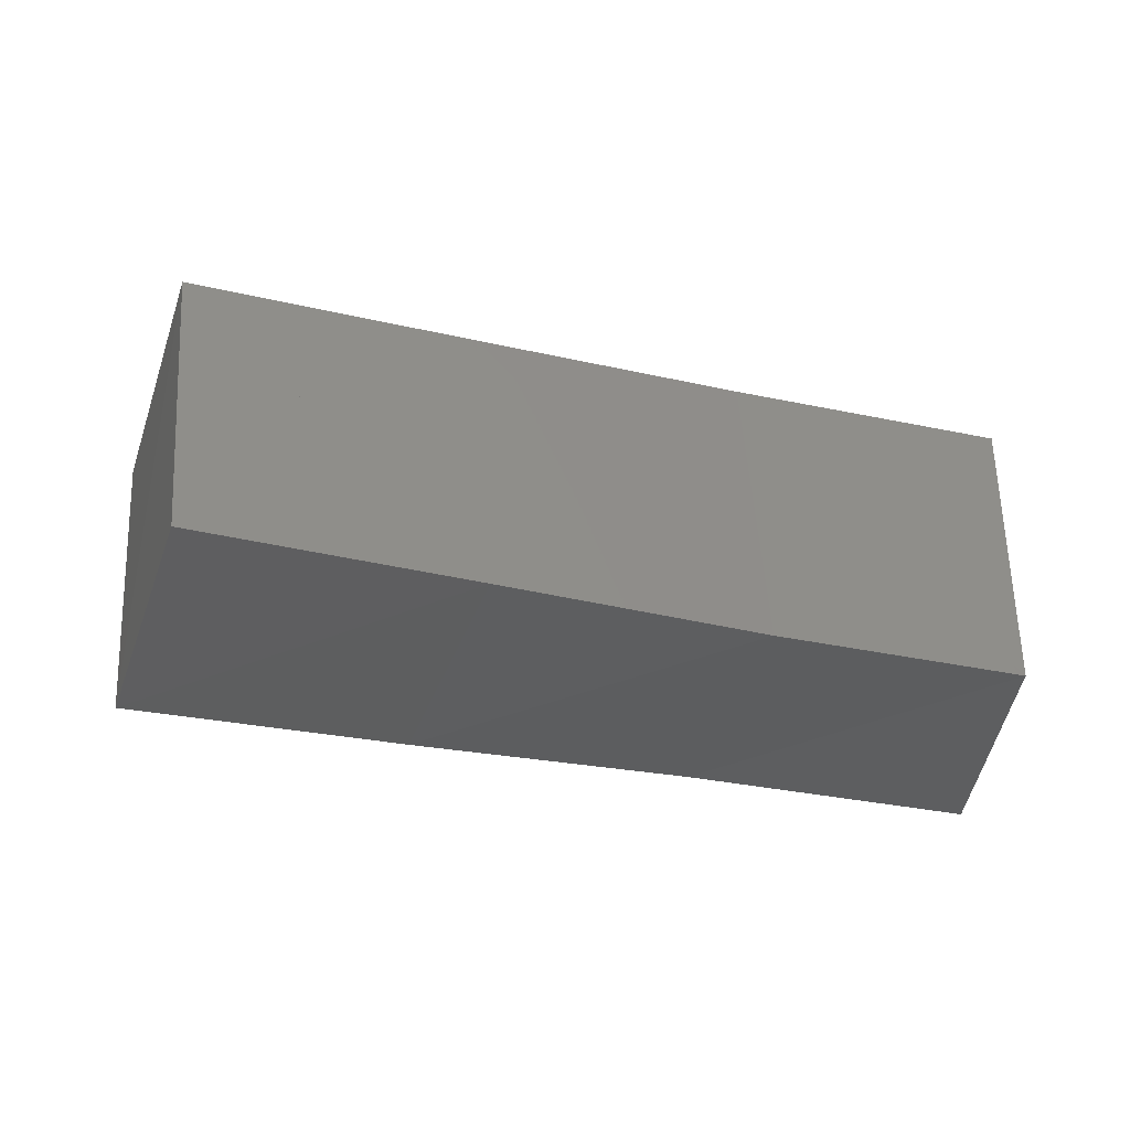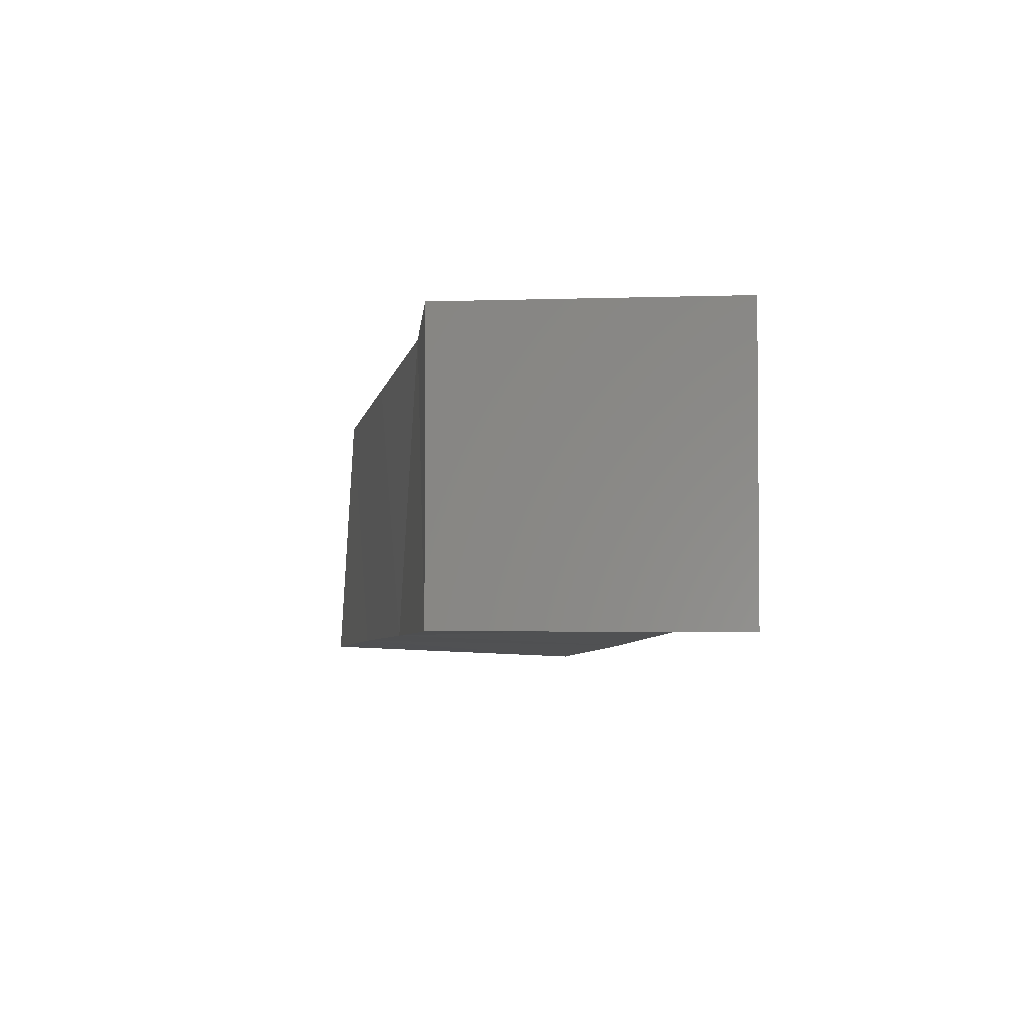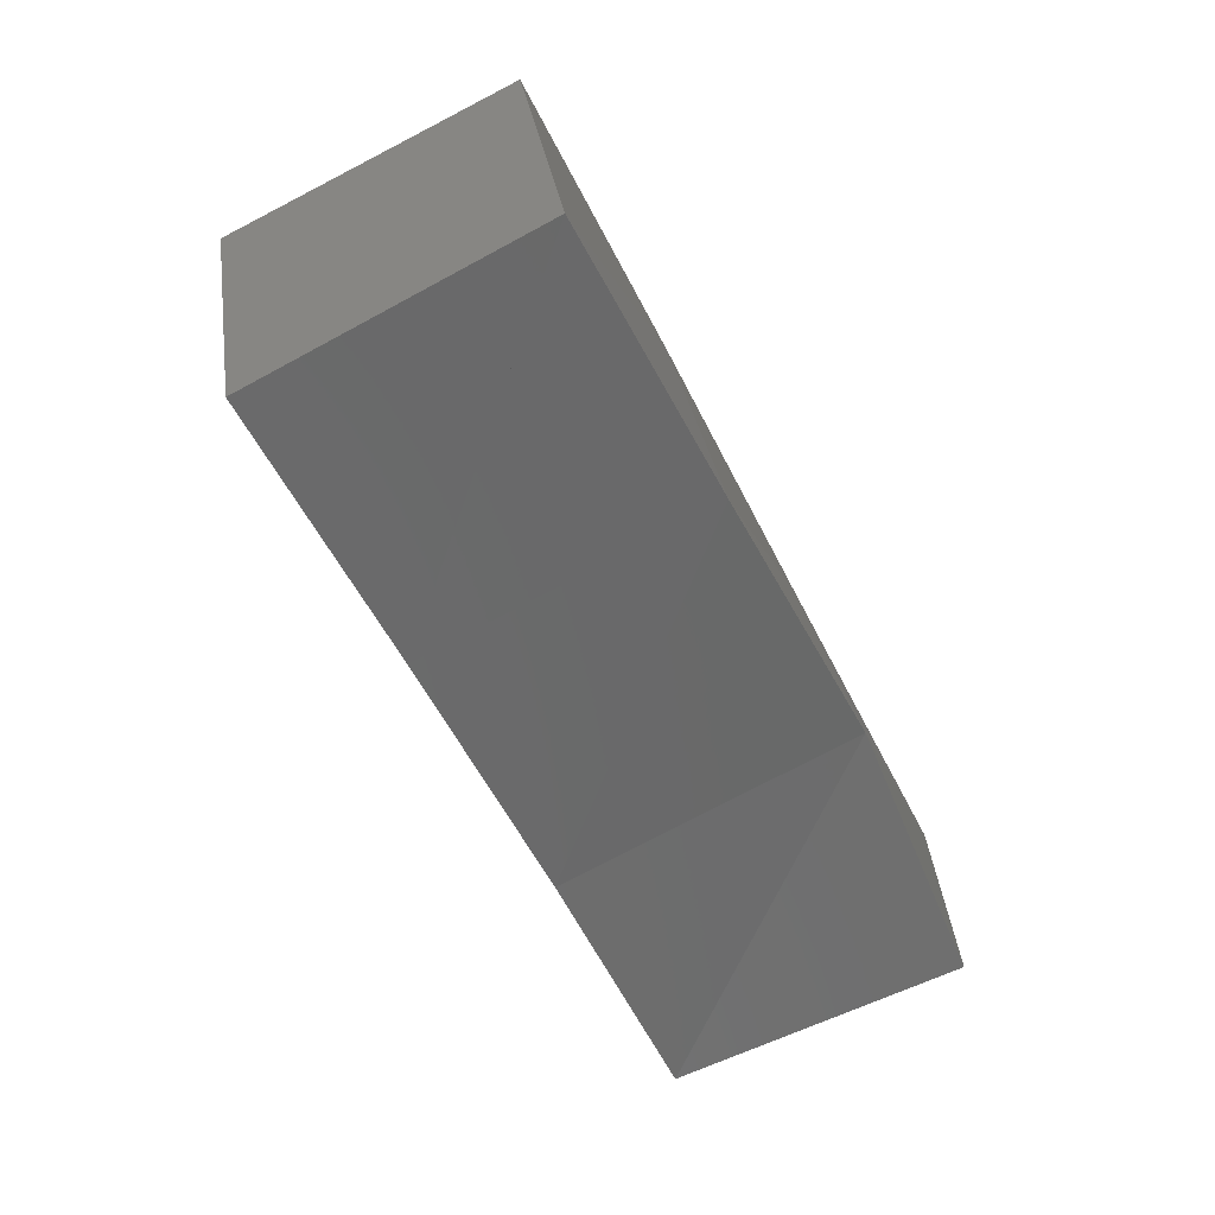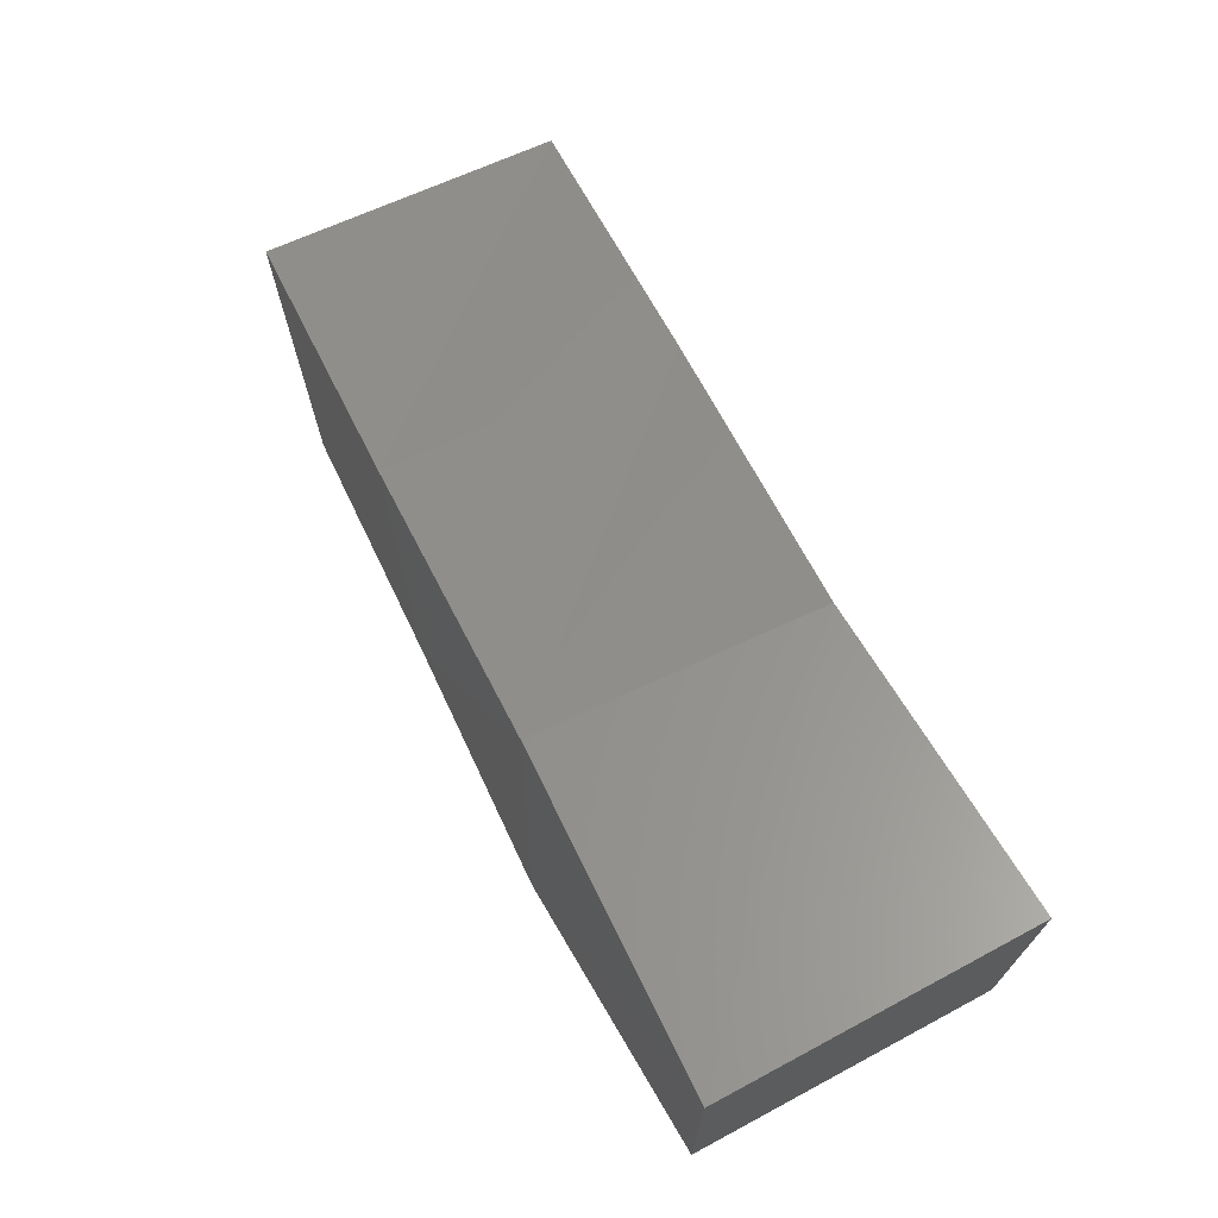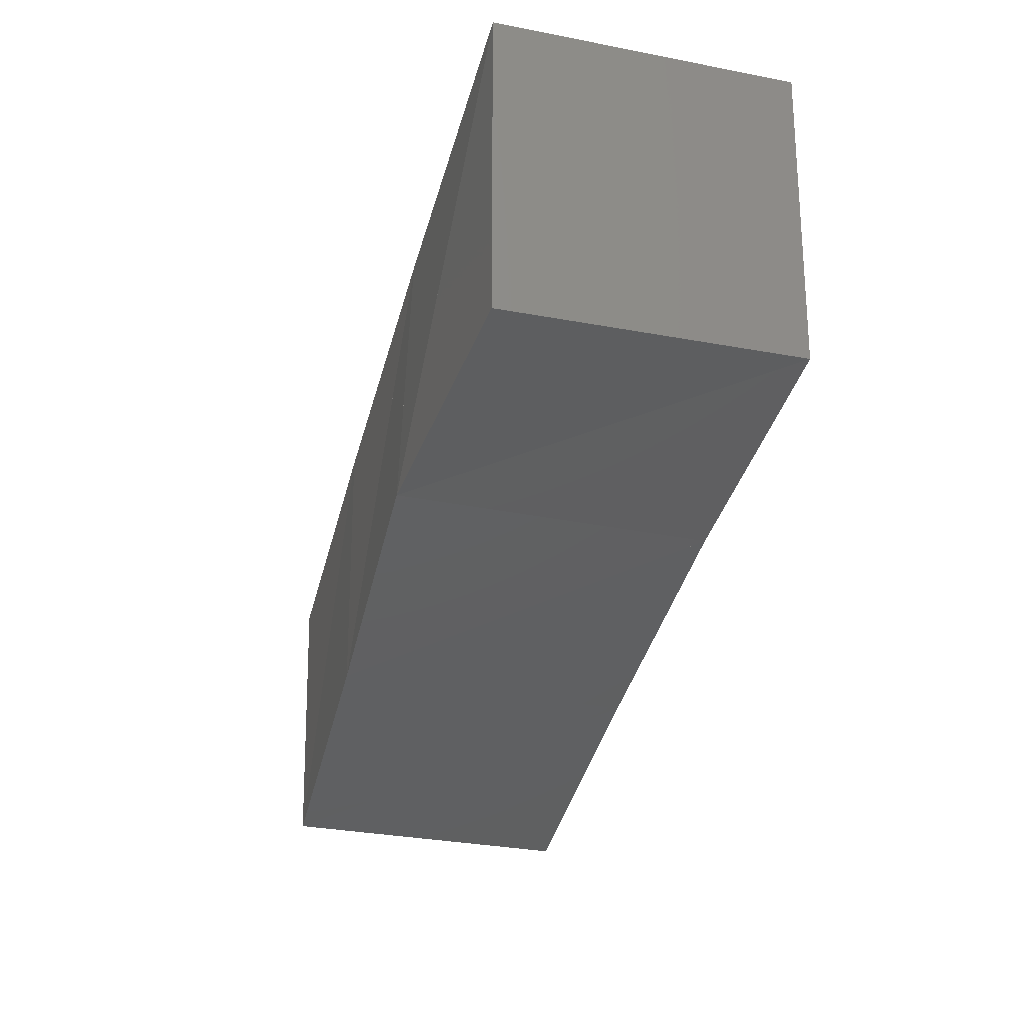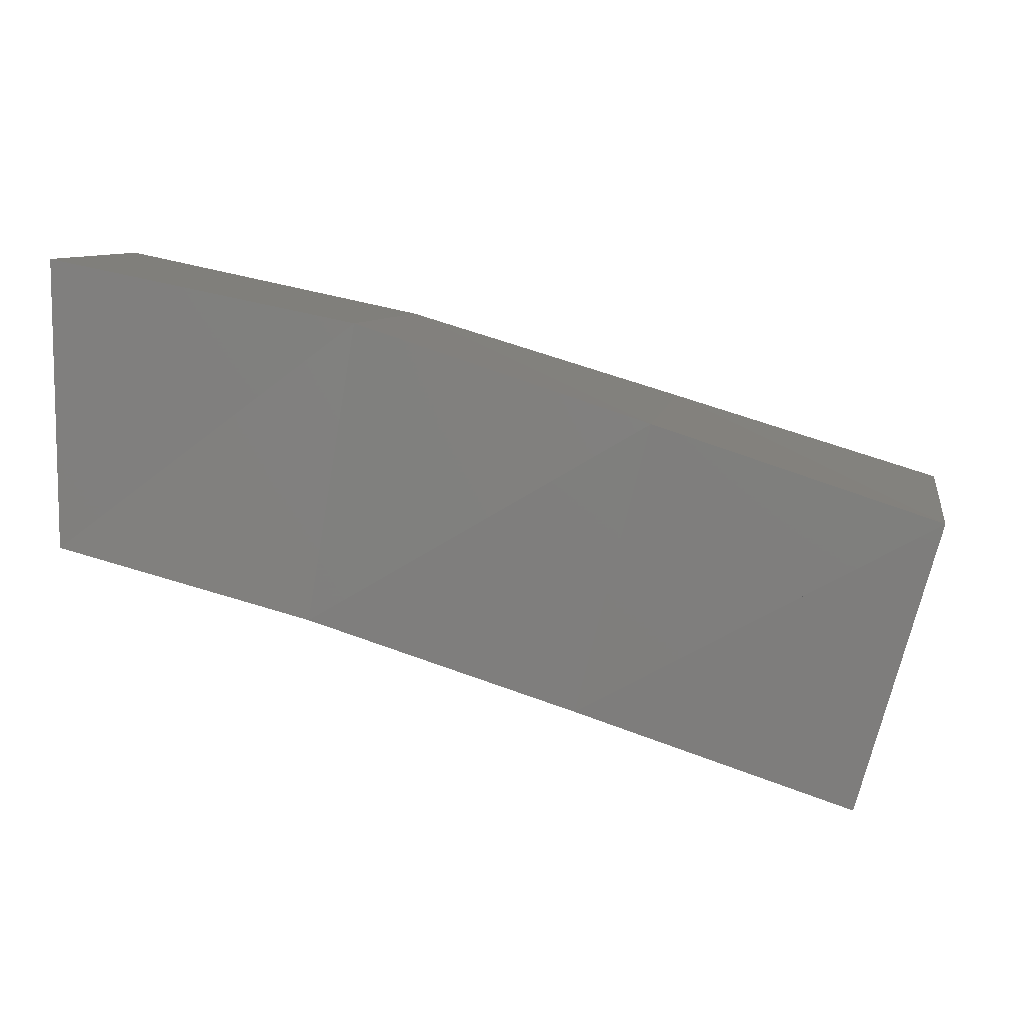
<metadata>
{"format":"stl","ext":"stl","renderer":"f3d","projection":"perspective","resolution":1024,"background":"white","views":[{"elev":-34.2,"azim":176.5,"up":"+Y"},{"elev":-3.1,"azim":-83.3,"up":"+Y"},{"elev":-70.8,"azim":113.9,"up":"+Z"},{"elev":70.7,"azim":-118.2,"up":"+Z"},{"elev":-23.8,"azim":-107.9,"up":"+Z"},{"elev":8.6,"azim":6.1,"up":"+Z"}]}
</metadata>
<code>
# stl→obj: 16 verts, 60 faces
v 0 0 0
v 0.02372 0.02559 -0.004559
v 0.02207 -0.0005597 -0.005839
v 0.02621 0.000205 0.01967
v 0 0 0.025
v 0 0.025 0.025
v 0.02775 0.02351 0.0193
v 0 0.025 0
v 0.04682 0.02387 -0.01213
v 0.04515 -0.001319 -0.01314
v 0.05141 -0.001828 0.01162
v 0.05288 0.02247 0.0118
v 0.07051 0.02233 -0.01973
v 0.06872 -0.002315 -0.02077
v 0.07545 -0.003496 0.003909
v 0.07692 0.02122 0.004575
f 1 2 3
f 2 4 3
f 2 1 4
f 1 3 4
f 1 5 6
f 5 4 6
f 5 1 4
f 1 6 4
f 1 2 4
f 2 6 4
f 2 1 6
f 1 4 6
f 2 7 4
f 7 6 4
f 7 2 6
f 2 4 6
f 1 6 8
f 6 2 8
f 6 1 2
f 1 8 2
f 3 9 10
f 9 11 10
f 9 3 11
f 3 10 11
f 3 4 7
f 4 11 7
f 4 3 11
f 3 7 11
f 3 9 11
f 9 7 11
f 9 3 7
f 3 11 7
f 9 12 11
f 12 7 11
f 12 9 7
f 9 11 7
f 3 7 2
f 7 9 2
f 7 3 9
f 3 2 9
f 10 13 14
f 13 15 14
f 13 10 15
f 10 14 15
f 10 11 12
f 11 15 12
f 11 10 15
f 10 12 15
f 10 13 15
f 13 12 15
f 13 10 12
f 10 15 12
f 13 16 15
f 16 12 15
f 16 13 12
f 13 15 12
f 10 12 9
f 12 13 9
f 12 10 13
f 10 9 13

</code>
